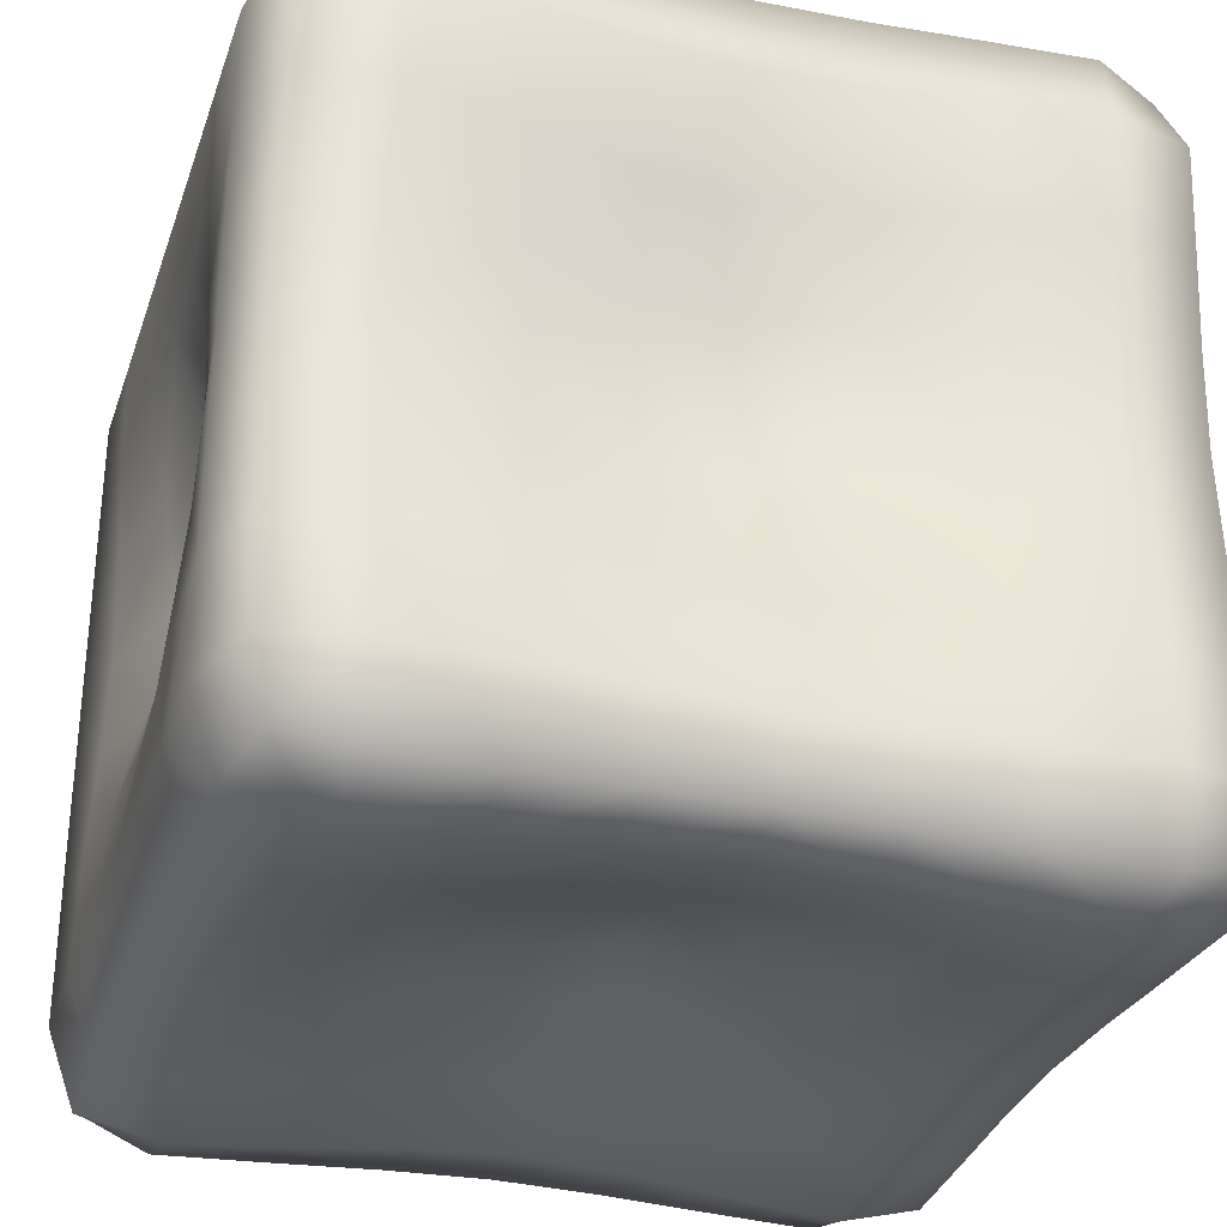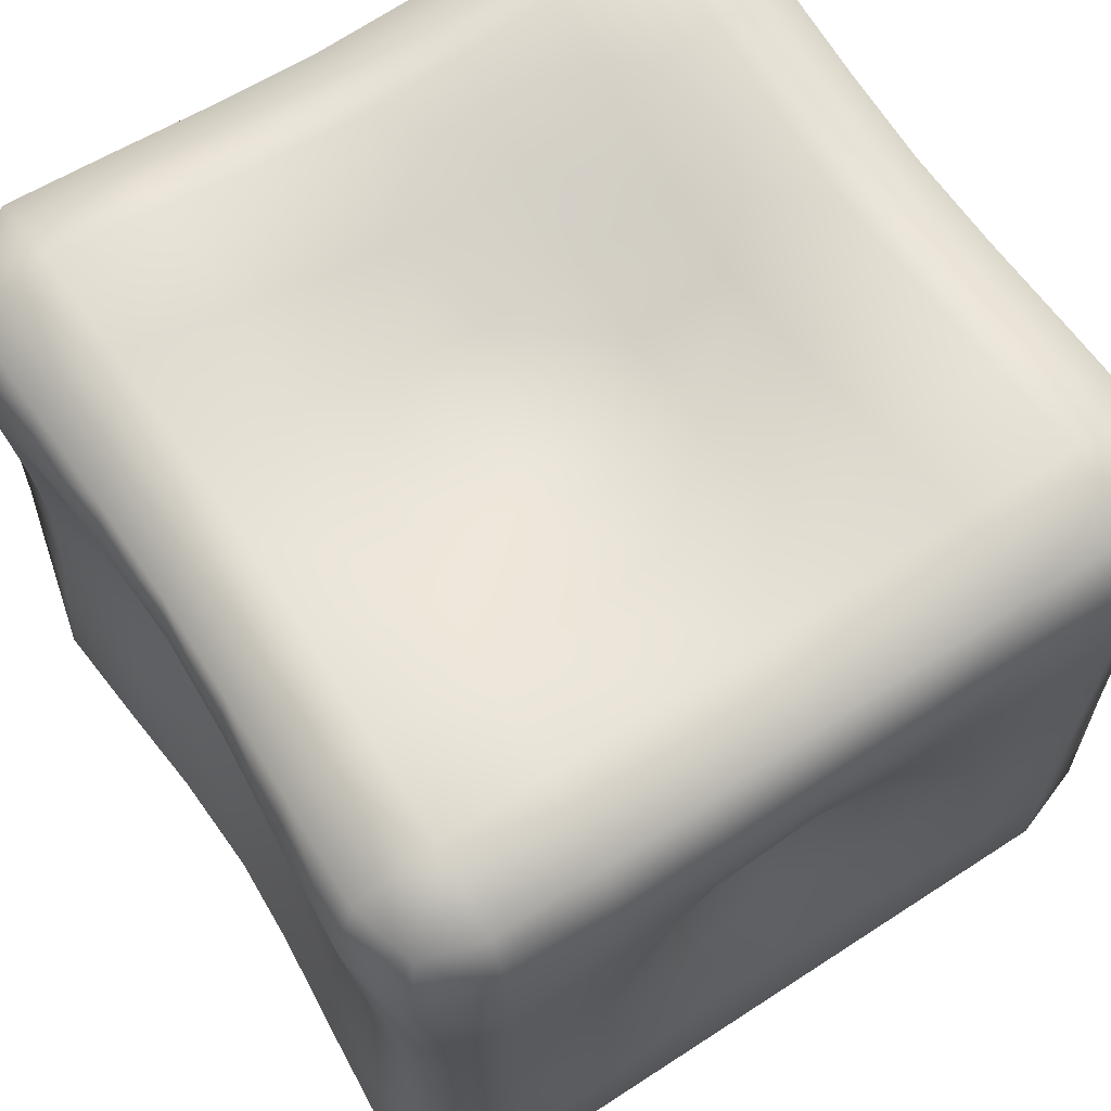
<metadata>
{"format":"obj","ext":"obj","renderer":"f3d","projection":"perspective","resolution":1024,"background":"white","views":[{"elev":-31.3,"azim":-17.5,"up":"+Y"},{"elev":66.2,"azim":-123.2,"up":"+Z"}]}
</metadata>
<code>
v  9.205 1.145 12.8
v  8.722 0.6763 11.42
v  10.67 0.2051 11.34
v  10.62 0.7019 13.24
v  8.748 0.7288 8.908
v  10.78 0.4152 8.793
v  13.23 0.417 11.24
v  13.38 0.834 8.635
v  13.15 0.7834 13.16
v  15.67 0.6425 11.12
v  15.62 0.8742 13.07
v  15.78 1.26 8.469
v  18.07 0.7586 11.06
v  18.07 1.475 8.383
v  18.07 0.9218 13.03
v  20.47 0.6425 11.12
v  20.52 0.8742 13.07
v  20.36 1.26 8.469
v  22.76 0.8345 8.635
v  22.92 0.417 11.24
v  22.99 0.7834 13.16
v  25.47 0.2051 11.34
v  25.52 0.7019 13.24
v  25.36 0.417 8.793
v  27.29 0.7834 8.87
v  27.37 0.7019 11.4
v  26.91 1.157 12.79
v  8.776 0.7838 6.421
v  10.89 0.6351 6.344
v  8.79 0.8119 3.947
v  10.95 0.7476 3.947
v  13.55 1.258 6.239
v  13.63 1.472 3.947
v  15.89 1.858 6.129
v  15.95 2.152 3.947
v  18.07 2.152 6.073
v  18.07 2.48 3.947
v  20.25 1.858 6.129
v  20.2 2.152 3.947
v  22.51 1.475 3.947
v  22.59 1.26 6.239
v  25.25 0.6425 6.344
v  25.19 0.7586 3.947
v  27.15 0.9218 3.947
v  27.2 0.8742 6.396
v  8.776 0.7838 1.472
v  10.89 0.6351 1.549
v  10.78 0.4152 -0.8994
v  8.748 0.7288 -1.015
v  13.38 0.834 -0.7414
v  13.55 1.258 1.654
v  15.89 1.858 1.764
v  15.78 1.26 -0.575
v  18.07 1.475 -0.4898
v  18.07 2.152 1.821
v  20.25 1.858 1.764
v  20.36 1.26 -0.575
v  22.59 1.26 1.654
v  22.76 0.8345 -0.7414
v  25.25 0.6425 1.549
v  25.36 0.417 -0.8994
v  27.2 0.8742 1.498
v  27.29 0.7834 -0.9763
v  8.722 0.6763 -3.528
v  10.67 0.2051 -3.451
v  9.205 1.145 -4.908
v  10.62 0.7019 -5.351
v  13.15 0.7834 -5.27
v  13.23 0.417 -3.344
v  15.67 0.6425 -3.228
v  15.62 0.8742 -5.179
v  18.07 0.9218 -5.131
v  18.07 0.7586 -3.168
v  20.47 0.6425 -3.228
v  20.52 0.8742 -5.179
v  22.92 0.417 -3.344
v  22.99 0.7834 -5.27
v  25.47 0.2051 -3.451
v  25.52 0.7019 -5.351
v  26.91 1.157 -4.896
v  27.37 0.7019 -3.502
v  9.205 18.85 12.8
v  10.62 19.3 13.24
v  10.67 19.79 11.34
v  8.722 19.32 11.42
v  13.15 19.22 13.16
v  13.23 19.58 11.24
v  10.78 19.58 8.793
v  13.38 19.17 8.635
v  8.748 19.27 8.908
v  15.62 19.13 13.07
v  15.67 19.36 11.12
v  18.07 19.08 13.03
v  18.07 19.24 11.06
v  15.78 18.74 8.469
v  18.07 18.52 8.383
v  20.52 19.13 13.07
v  20.47 19.36 11.12
v  22.92 19.58 11.24
v  22.99 19.22 13.16
v  22.76 19.17 8.635
v  20.36 18.74 8.469
v  25.52 19.3 13.24
v  25.47 19.79 11.34
v  26.91 18.84 12.79
v  27.37 19.3 11.4
v  27.29 19.22 8.87
v  25.36 19.58 8.793
v  10.89 19.36 6.344
v  8.776 19.22 6.421
v  13.55 18.74 6.239
v  10.95 19.25 3.947
v  13.63 18.53 3.947
v  8.79 19.19 3.947
v  15.89 18.14 6.129
v  18.07 17.85 6.073
v  15.95 17.85 3.947
v  18.07 17.52 3.947
v  20.25 18.14 6.129
v  22.59 18.74 6.239
v  22.51 18.52 3.947
v  20.2 17.85 3.947
v  25.25 19.36 6.344
v  27.2 19.13 6.396
v  27.15 19.08 3.947
v  25.19 19.24 3.947
v  10.89 19.36 1.549
v  8.776 19.22 1.472
v  13.55 18.74 1.654
v  13.38 19.17 -0.7414
v  10.78 19.58 -0.8994
v  8.748 19.27 -1.015
v  15.89 18.14 1.764
v  18.07 17.85 1.821
v  18.07 18.52 -0.4898
v  15.78 18.74 -0.575
v  20.25 18.14 1.764
v  22.59 18.74 1.654
v  20.36 18.74 -0.575
v  22.76 19.17 -0.7414
v  25.25 19.36 1.549
v  27.2 19.13 1.498
v  25.36 19.58 -0.8994
v  27.29 19.22 -0.9763
v  10.67 19.79 -3.451
v  8.722 19.32 -3.528
v  13.23 19.58 -3.344
v  13.15 19.22 -5.27
v  10.62 19.3 -5.351
v  9.205 18.85 -4.908
v  15.67 19.36 -3.228
v  18.07 19.24 -3.168
v  18.07 19.08 -5.131
v  15.62 19.13 -5.179
v  20.47 19.36 -3.228
v  22.92 19.58 -3.344
v  20.52 19.13 -5.179
v  22.99 19.22 -5.27
v  25.47 19.79 -3.451
v  27.37 19.3 -3.502
v  26.91 18.84 -4.896
v  25.52 19.3 -5.351
v  10.67 2.603 13.74
v  8.722 2.526 13.27
v  13.23 2.709 13.53
v  10.78 5.154 13.53
v  13.38 5.312 13.11
v  8.748 5.038 13.22
v  15.67 2.825 13.3
v  18.07 2.885 13.19
v  15.78 5.478 12.69
v  18.07 5.563 12.47
v  20.47 2.825 13.3
v  22.92 2.709 13.53
v  22.76 5.312 13.11
v  20.36 5.478 12.69
v  25.47 2.603 13.74
v  27.37 2.551 13.24
v  27.29 5.077 13.16
v  25.36 5.154 13.53
v  10.89 7.603 13.31
v  8.776 7.526 13.16
v  13.55 7.708 12.69
v  10.95 10 13.2
v  13.63 10 12.47
v  8.79 10 13.13
v  15.89 7.818 12.09
v  18.07 7.874 11.79
v  15.95 10 11.79
v  18.07 10 11.47
v  20.25 7.818 12.09
v  22.59 7.708 12.69
v  22.51 10 12.47
v  20.2 10 11.79
v  25.25 7.603 13.3
v  27.2 7.551 13.07
v  27.15 10 13.03
v  25.19 10 13.19
v  10.89 12.4 13.31
v  8.776 12.47 13.16
v  13.55 12.29 12.69
v  13.38 14.69 13.11
v  10.78 14.85 13.53
v  8.748 14.96 13.22
v  15.89 12.18 12.09
v  18.07 12.13 11.79
v  18.07 14.44 12.47
v  15.78 14.52 12.69
v  20.25 12.18 12.09
v  22.59 12.29 12.69
v  20.36 14.52 12.69
v  22.76 14.69 13.11
v  25.25 12.4 13.3
v  27.2 12.45 13.07
v  25.36 14.85 13.53
v  27.29 14.92 13.16
v  10.67 17.4 13.74
v  8.722 17.47 13.27
v  13.23 17.29 13.53
v  15.67 17.18 13.3
v  18.07 17.12 13.19
v  20.47 17.18 13.3
v  22.92 17.29 13.53
v  25.47 17.4 13.74
v  27.37 17.45 13.24
v  27.87 2.603 11.34
v  27.65 2.709 8.793
v  27.65 5.154 11.24
v  27.24 5.312 8.635
v  27.43 2.825 6.344
v  27.31 2.885 3.947
v  26.81 5.478 6.239
v  26.6 5.563 3.947
v  27.43 2.825 1.549
v  27.65 2.709 -0.8994
v  27.24 5.312 -0.7414
v  26.81 5.478 1.654
v  27.87 2.603 -3.451
v  27.37 2.551 -5.351
v  27.29 5.077 -5.27
v  27.65 5.154 -3.344
v  27.43 7.603 11.12
v  26.81 7.708 8.469
v  27.31 10 11.06
v  26.6 10 8.383
v  26.21 7.818 6.129
v  25.92 7.874 3.947
v  25.92 10 6.073
v  25.59 10 3.947
v  26.21 7.818 1.764
v  26.81 7.708 -0.575
v  26.6 10 -0.4898
v  25.92 10 1.821
v  27.43 7.603 -3.228
v  27.2 7.551 -5.179
v  27.15 10 -5.131
v  27.31 10 -3.168
v  27.43 12.4 11.12
v  26.81 12.29 8.469
v  27.24 14.69 8.635
v  27.65 14.85 11.24
v  26.21 12.18 6.129
v  25.92 12.13 3.947
v  26.6 14.44 3.947
v  26.81 14.52 6.239
v  26.21 12.18 1.764
v  26.81 12.29 -0.575
v  26.81 14.52 1.654
v  27.24 14.69 -0.7414
v  27.43 12.4 -3.228
v  27.2 12.45 -5.179
v  27.65 14.85 -3.344
v  27.29 14.92 -5.27
v  27.87 17.4 11.34
v  27.65 17.29 8.793
v  27.43 17.18 6.344
v  27.31 17.12 3.947
v  27.43 17.18 1.549
v  27.65 17.29 -0.8994
v  27.87 17.4 -3.451
v  27.37 17.45 -5.351
v  25.47 2.603 -5.848
v  22.92 2.709 -5.636
v  25.36 5.154 -5.636
v  22.76 5.312 -5.219
v  20.47 2.825 -5.411
v  18.07 2.885 -5.295
v  20.36 5.478 -4.793
v  18.07 5.563 -4.578
v  15.67 2.825 -5.411
v  13.23 2.709 -5.636
v  13.38 5.312 -5.219
v  15.78 5.478 -4.793
v  10.67 2.603 -5.848
v  8.722 2.526 -5.377
v  8.748 5.038 -5.324
v  10.78 5.154 -5.638
v  25.25 7.603 -5.411
v  22.59 7.708 -4.793
v  25.19 10 -5.295
v  22.51 10 -4.578
v  20.25 7.818 -4.195
v  18.07 7.874 -3.901
v  20.2 10 -3.901
v  18.07 10 -3.573
v  15.89 7.818 -4.195
v  13.55 7.708 -4.795
v  13.63 10 -4.581
v  15.95 10 -3.901
v  10.89 7.603 -5.418
v  8.776 7.526 -5.269
v  8.79 10 -5.241
v  10.95 10 -5.306
v  25.25 12.4 -5.411
v  22.59 12.29 -4.793
v  22.76 14.69 -5.219
v  25.36 14.85 -5.636
v  20.25 12.18 -4.195
v  18.07 12.13 -3.901
v  18.07 14.44 -4.578
v  20.36 14.52 -4.793
v  15.89 12.18 -4.195
v  13.55 12.29 -4.795
v  15.78 14.52 -4.793
v  13.38 14.69 -5.219
v  10.89 12.4 -5.418
v  8.776 12.47 -5.269
v  10.78 14.85 -5.638
v  8.748 14.96 -5.324
v  25.47 17.4 -5.848
v  22.92 17.29 -5.636
v  20.47 17.18 -5.411
v  18.07 17.12 -5.295
v  15.67 17.18 -5.411
v  13.23 17.29 -5.636
v  10.67 17.4 -5.848
v  8.722 17.47 -5.377
v  8.071 2.5 -3.553
v  8.071 2.5 -1.053
v  8.071 5 -3.553
v  8.121 5 -1.053
v  8.071 2.5 1.447
v  8.071 2.5 3.947
v  8.27 5 1.447
v  8.369 5 3.947
v  8.071 2.5 6.447
v  8.071 2.5 8.947
v  8.27 5 6.447
v  8.121 5 8.947
v  8.071 2.5 11.45
v  8.071 5 11.45
v  8.071 7.5 -3.553
v  8.27 7.5 -1.053
v  8.071 10 -3.553
v  8.369 10 -1.053
v  8.864 7.5 1.447
v  9.261 7.5 3.947
v  9.261 10 1.447
v  9.855 10 3.947
v  8.864 7.5 6.447
v  8.27 7.5 8.947
v  8.369 10 8.947
v  9.261 10 6.447
v  8.071 7.5 11.45
v  8.071 10 11.45
v  8.071 12.5 -3.553
v  8.27 12.5 -1.053
v  8.071 15 -3.553
v  8.121 15 -1.053
v  8.864 12.5 1.447
v  9.261 12.5 3.947
v  8.369 15 3.947
v  8.27 15 1.447
v  8.864 12.5 6.447
v  8.27 12.5 8.947
v  8.27 15 6.447
v  8.121 15 8.947
v  8.071 12.5 11.45
v  8.071 15 11.45
v  8.071 17.5 -3.553
v  8.071 17.5 -1.053
v  8.071 17.5 1.447
v  8.071 17.5 3.947
v  8.071 17.5 6.447
v  8.071 17.5 8.947
v  8.071 17.5 11.45
g Box01
f 1 2 3
f 3 4 1
f 5 6 3
f 3 2 5
f 7 3 6
f 6 8 7
f 9 4 3
f 3 7 9
f 7 10 11
f 11 9 7
f 8 12 10
f 10 7 8
f 13 10 12
f 12 14 13
f 15 11 10
f 10 13 15
f 15 13 16
f 16 17 15
f 18 16 13
f 13 14 18
f 19 20 16
f 16 18 19
f 17 16 20
f 20 21 17
f 21 20 22
f 22 23 21
f 24 22 20
f 20 19 24
f 25 26 22
f 22 24 25
f 27 23 22
f 22 26 27
f 28 29 6
f 6 5 28
f 30 31 29
f 29 28 30
f 32 29 31
f 31 33 32
f 8 6 29
f 29 32 8
f 32 34 12
f 12 8 32
f 33 35 34
f 34 32 33
f 36 34 35
f 35 37 36
f 14 12 34
f 34 36 14
f 14 36 38
f 38 18 14
f 39 38 36
f 36 37 39
f 40 41 38
f 38 39 40
f 18 38 41
f 41 19 18
f 19 41 42
f 42 24 19
f 43 42 41
f 41 40 43
f 44 45 42
f 42 43 44
f 24 42 45
f 45 25 24
f 30 46 47
f 47 31 30
f 48 47 46
f 46 49 48
f 50 51 47
f 47 48 50
f 31 47 51
f 51 33 31
f 33 51 52
f 52 35 33
f 53 52 51
f 51 50 53
f 54 55 52
f 52 53 54
f 35 52 55
f 55 37 35
f 55 56 39
f 39 37 55
f 54 57 56
f 56 55 54
f 58 56 57
f 57 59 58
f 40 39 56
f 56 58 40
f 58 60 43
f 43 40 58
f 59 61 60
f 60 58 59
f 62 60 61
f 61 63 62
f 44 43 60
f 60 62 44
f 49 64 65
f 65 48 49
f 66 67 65
f 65 64 66
f 68 69 65
f 65 67 68
f 48 65 69
f 69 50 48
f 50 69 70
f 70 53 50
f 71 70 69
f 69 68 71
f 72 73 70
f 70 71 72
f 53 70 73
f 73 54 53
f 73 74 57
f 57 54 73
f 72 75 74
f 74 73 72
f 76 74 75
f 75 77 76
f 59 57 74
f 74 76 59
f 76 78 61
f 61 59 76
f 77 79 78
f 78 76 77
f 80 81 78
f 78 79 80
f 63 61 78
f 78 81 63
f 82 83 84
f 84 85 82
f 86 87 84
f 84 83 86
f 88 84 87
f 87 89 88
f 90 85 84
f 84 88 90
f 91 92 87
f 87 86 91
f 93 94 92
f 92 91 93
f 95 92 94
f 94 96 95
f 89 87 92
f 92 95 89
f 93 97 98
f 98 94 93
f 99 98 97
f 97 100 99
f 101 102 98
f 98 99 101
f 94 98 102
f 102 96 94
f 100 103 104
f 104 99 100
f 105 106 104
f 104 103 105
f 107 108 104
f 104 106 107
f 99 104 108
f 108 101 99
f 88 109 110
f 110 90 88
f 89 111 109
f 109 88 89
f 112 109 111
f 111 113 112
f 114 110 109
f 109 112 114
f 95 115 111
f 111 89 95
f 96 116 115
f 115 95 96
f 117 115 116
f 116 118 117
f 113 111 115
f 115 117 113
f 96 102 119
f 119 116 96
f 120 119 102
f 102 101 120
f 121 122 119
f 119 120 121
f 116 119 122
f 122 118 116
f 101 108 123
f 123 120 101
f 124 123 108
f 108 107 124
f 125 126 123
f 123 124 125
f 120 123 126
f 126 121 120
f 114 112 127
f 127 128 114
f 129 127 112
f 112 113 129
f 130 131 127
f 127 129 130
f 128 127 131
f 131 132 128
f 113 117 133
f 133 129 113
f 134 133 117
f 117 118 134
f 135 136 133
f 133 134 135
f 129 133 136
f 136 130 129
f 122 137 134
f 134 118 122
f 121 138 137
f 137 122 121
f 139 137 138
f 138 140 139
f 135 134 137
f 137 139 135
f 126 141 138
f 138 121 126
f 125 142 141
f 141 126 125
f 143 141 142
f 142 144 143
f 140 138 141
f 141 143 140
f 132 131 145
f 145 146 132
f 147 145 131
f 131 130 147
f 148 149 145
f 145 147 148
f 150 146 145
f 145 149 150
f 130 136 151
f 151 147 130
f 152 151 136
f 136 135 152
f 153 154 151
f 151 152 153
f 147 151 154
f 154 148 147
f 139 155 152
f 152 135 139
f 140 156 155
f 155 139 140
f 157 155 156
f 156 158 157
f 153 152 155
f 155 157 153
f 143 159 156
f 156 140 143
f 144 160 159
f 159 143 144
f 161 162 159
f 159 160 161
f 158 156 159
f 159 162 158
f 1 4 163
f 163 164 1
f 9 165 163
f 163 4 9
f 166 163 165
f 165 167 166
f 168 164 163
f 163 166 168
f 11 169 165
f 165 9 11
f 15 170 169
f 169 11 15
f 171 169 170
f 170 172 171
f 167 165 169
f 169 171 167
f 15 17 173
f 173 170 15
f 174 173 17
f 17 21 174
f 175 176 173
f 173 174 175
f 170 173 176
f 176 172 170
f 21 23 177
f 177 174 21
f 27 178 177
f 177 23 27
f 179 180 177
f 177 178 179
f 174 177 180
f 180 175 174
f 166 181 182
f 182 168 166
f 167 183 181
f 181 166 167
f 184 181 183
f 183 185 184
f 186 182 181
f 181 184 186
f 171 187 183
f 183 167 171
f 172 188 187
f 187 171 172
f 189 187 188
f 188 190 189
f 185 183 187
f 187 189 185
f 172 176 191
f 191 188 172
f 192 191 176
f 176 175 192
f 193 194 191
f 191 192 193
f 188 191 194
f 194 190 188
f 175 180 195
f 195 192 175
f 196 195 180
f 180 179 196
f 197 198 195
f 195 196 197
f 192 195 198
f 198 193 192
f 186 184 199
f 199 200 186
f 201 199 184
f 184 185 201
f 202 203 199
f 199 201 202
f 200 199 203
f 203 204 200
f 185 189 205
f 205 201 185
f 206 205 189
f 189 190 206
f 207 208 205
f 205 206 207
f 201 205 208
f 208 202 201
f 194 209 206
f 206 190 194
f 193 210 209
f 209 194 193
f 211 209 210
f 210 212 211
f 207 206 209
f 209 211 207
f 198 213 210
f 210 193 198
f 197 214 213
f 213 198 197
f 215 213 214
f 214 216 215
f 212 210 213
f 213 215 212
f 204 203 217
f 217 218 204
f 219 217 203
f 203 202 219
f 86 83 217
f 217 219 86
f 82 218 217
f 217 83 82
f 202 208 220
f 220 219 202
f 221 220 208
f 208 207 221
f 93 91 220
f 220 221 93
f 219 220 91
f 91 86 219
f 211 222 221
f 221 207 211
f 212 223 222
f 222 211 212
f 97 222 223
f 223 100 97
f 93 221 222
f 222 97 93
f 215 224 223
f 223 212 215
f 216 225 224
f 224 215 216
f 105 103 224
f 224 225 105
f 100 223 224
f 224 103 100
f 27 26 226
f 226 178 27
f 25 227 226
f 226 26 25
f 228 226 227
f 227 229 228
f 179 178 226
f 226 228 179
f 45 230 227
f 227 25 45
f 44 231 230
f 230 45 44
f 232 230 231
f 231 233 232
f 229 227 230
f 230 232 229
f 44 62 234
f 234 231 44
f 235 234 62
f 62 63 235
f 236 237 234
f 234 235 236
f 231 234 237
f 237 233 231
f 63 81 238
f 238 235 63
f 80 239 238
f 238 81 80
f 240 241 238
f 238 239 240
f 235 238 241
f 241 236 235
f 228 242 196
f 196 179 228
f 229 243 242
f 242 228 229
f 244 242 243
f 243 245 244
f 197 196 242
f 242 244 197
f 232 246 243
f 243 229 232
f 233 247 246
f 246 232 233
f 248 246 247
f 247 249 248
f 245 243 246
f 246 248 245
f 233 237 250
f 250 247 233
f 251 250 237
f 237 236 251
f 252 253 250
f 250 251 252
f 247 250 253
f 253 249 247
f 236 241 254
f 254 251 236
f 255 254 241
f 241 240 255
f 256 257 254
f 254 255 256
f 251 254 257
f 257 252 251
f 197 244 258
f 258 214 197
f 259 258 244
f 244 245 259
f 260 261 258
f 258 259 260
f 214 258 261
f 261 216 214
f 245 248 262
f 262 259 245
f 263 262 248
f 248 249 263
f 264 265 262
f 262 263 264
f 259 262 265
f 265 260 259
f 253 266 263
f 263 249 253
f 252 267 266
f 266 253 252
f 268 266 267
f 267 269 268
f 264 263 266
f 266 268 264
f 257 270 267
f 267 252 257
f 256 271 270
f 270 257 256
f 272 270 271
f 271 273 272
f 269 267 270
f 270 272 269
f 216 261 274
f 274 225 216
f 275 274 261
f 261 260 275
f 107 106 274
f 274 275 107
f 105 225 274
f 274 106 105
f 260 265 276
f 276 275 260
f 277 276 265
f 265 264 277
f 125 124 276
f 276 277 125
f 275 276 124
f 124 107 275
f 268 278 277
f 277 264 268
f 269 279 278
f 278 268 269
f 142 278 279
f 279 144 142
f 125 277 278
f 278 142 125
f 272 280 279
f 279 269 272
f 273 281 280
f 280 272 273
f 161 160 280
f 280 281 161
f 144 279 280
f 280 160 144
f 80 79 282
f 282 239 80
f 77 283 282
f 282 79 77
f 284 282 283
f 283 285 284
f 240 239 282
f 282 284 240
f 75 286 283
f 283 77 75
f 72 287 286
f 286 75 72
f 288 286 287
f 287 289 288
f 285 283 286
f 286 288 285
f 72 71 290
f 290 287 72
f 291 290 71
f 71 68 291
f 292 293 290
f 290 291 292
f 287 290 293
f 293 289 287
f 68 67 294
f 294 291 68
f 66 295 294
f 294 67 66
f 296 297 294
f 294 295 296
f 291 294 297
f 297 292 291
f 284 298 255
f 255 240 284
f 285 299 298
f 298 284 285
f 300 298 299
f 299 301 300
f 256 255 298
f 298 300 256
f 288 302 299
f 299 285 288
f 289 303 302
f 302 288 289
f 304 302 303
f 303 305 304
f 301 299 302
f 302 304 301
f 289 293 306
f 306 303 289
f 307 306 293
f 293 292 307
f 308 309 306
f 306 307 308
f 303 306 309
f 309 305 303
f 292 297 310
f 310 307 292
f 311 310 297
f 297 296 311
f 312 313 310
f 310 311 312
f 307 310 313
f 313 308 307
f 256 300 314
f 314 271 256
f 315 314 300
f 300 301 315
f 316 317 314
f 314 315 316
f 271 314 317
f 317 273 271
f 301 304 318
f 318 315 301
f 319 318 304
f 304 305 319
f 320 321 318
f 318 319 320
f 315 318 321
f 321 316 315
f 309 322 319
f 319 305 309
f 308 323 322
f 322 309 308
f 324 322 323
f 323 325 324
f 320 319 322
f 322 324 320
f 313 326 323
f 323 308 313
f 312 327 326
f 326 313 312
f 328 326 327
f 327 329 328
f 325 323 326
f 326 328 325
f 273 317 330
f 330 281 273
f 331 330 317
f 317 316 331
f 158 162 330
f 330 331 158
f 161 281 330
f 330 162 161
f 316 321 332
f 332 331 316
f 333 332 321
f 321 320 333
f 153 157 332
f 332 333 153
f 331 332 157
f 157 158 331
f 324 334 333
f 333 320 324
f 325 335 334
f 334 324 325
f 154 334 335
f 335 148 154
f 153 333 334
f 334 154 153
f 328 336 335
f 335 325 328
f 329 337 336
f 336 328 329
f 150 149 336
f 336 337 150
f 148 335 336
f 336 149 148
f 66 64 338
f 338 295 66
f 339 338 64
f 64 49 339
f 340 338 339
f 339 341 340
f 295 338 340
f 340 296 295
f 49 46 342
f 342 339 49
f 343 342 46
f 46 30 343
f 344 342 343
f 343 345 344
f 339 342 344
f 344 341 339
f 28 346 343
f 343 30 28
f 5 347 346
f 346 28 5
f 348 346 347
f 347 349 348
f 343 346 348
f 348 345 343
f 2 350 347
f 347 5 2
f 1 164 350
f 350 2 1
f 351 350 164
f 164 168 351
f 347 350 351
f 351 349 347
f 296 340 352
f 352 311 296
f 353 352 340
f 340 341 353
f 354 352 353
f 353 355 354
f 311 352 354
f 354 312 311
f 344 356 353
f 353 341 344
f 345 357 356
f 356 344 345
f 358 356 357
f 357 359 358
f 355 353 356
f 356 358 355
f 345 348 360
f 360 357 345
f 361 360 348
f 348 349 361
f 362 363 360
f 360 361 362
f 357 360 363
f 363 359 357
f 351 364 361
f 361 349 351
f 168 182 364
f 364 351 168
f 365 364 182
f 182 186 365
f 361 364 365
f 365 362 361
f 354 366 327
f 327 312 354
f 367 366 354
f 354 355 367
f 368 366 367
f 367 369 368
f 329 327 366
f 366 368 329
f 355 358 370
f 370 367 355
f 371 370 358
f 358 359 371
f 372 373 370
f 370 371 372
f 367 370 373
f 373 369 367
f 363 374 371
f 371 359 363
f 362 375 374
f 374 363 362
f 376 374 375
f 375 377 376
f 372 371 374
f 374 376 372
f 365 378 375
f 375 362 365
f 200 378 365
f 365 186 200
f 204 379 378
f 378 200 204
f 375 378 379
f 379 377 375
f 368 380 337
f 337 329 368
f 381 380 368
f 368 369 381
f 146 380 381
f 381 132 146
f 150 337 380
f 380 146 150
f 373 382 381
f 381 369 373
f 383 382 373
f 373 372 383
f 128 382 383
f 383 114 128
f 132 381 382
f 382 128 132
f 376 384 383
f 383 372 376
f 385 384 376
f 376 377 385
f 90 110 384
f 384 385 90
f 383 384 110
f 110 114 383
f 379 386 385
f 385 377 379
f 218 386 379
f 379 204 218
f 82 85 386
f 386 218 82
f 385 386 85
f 85 90 385

</code>
